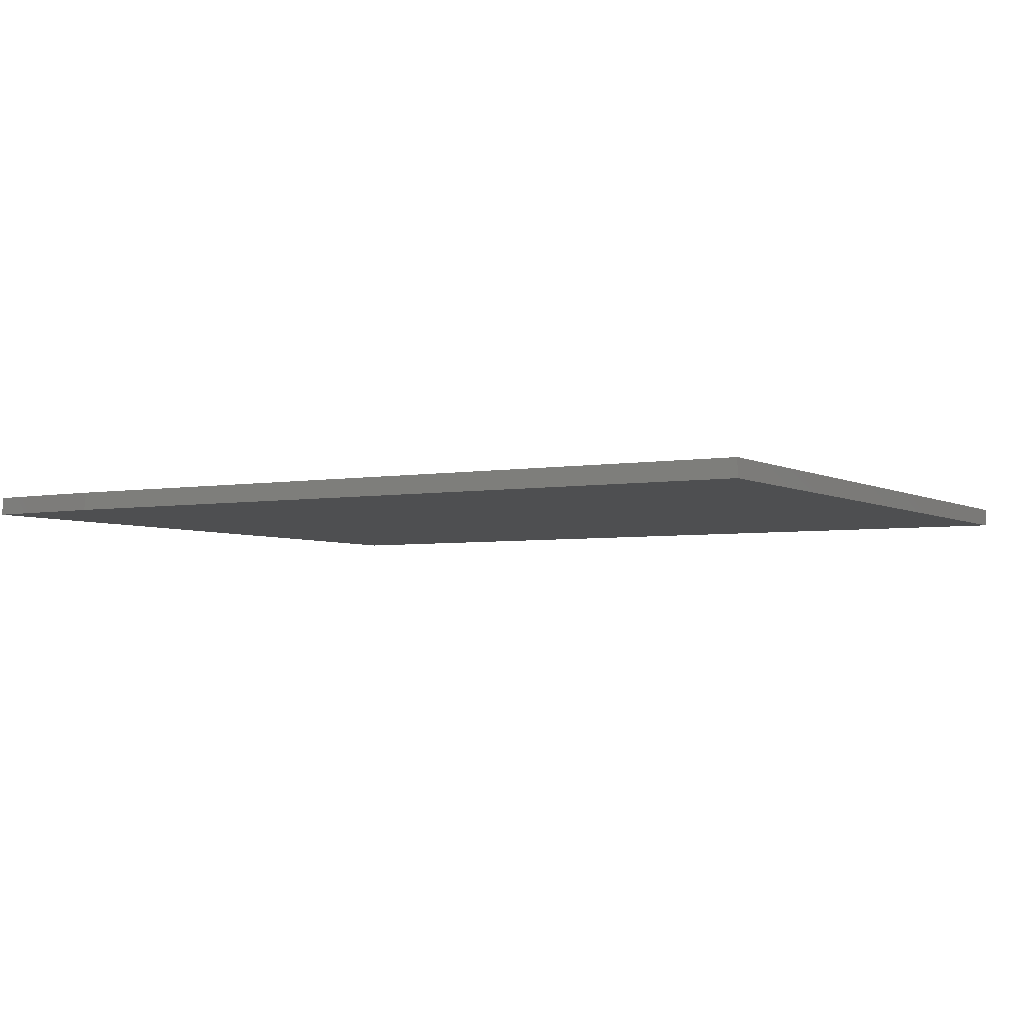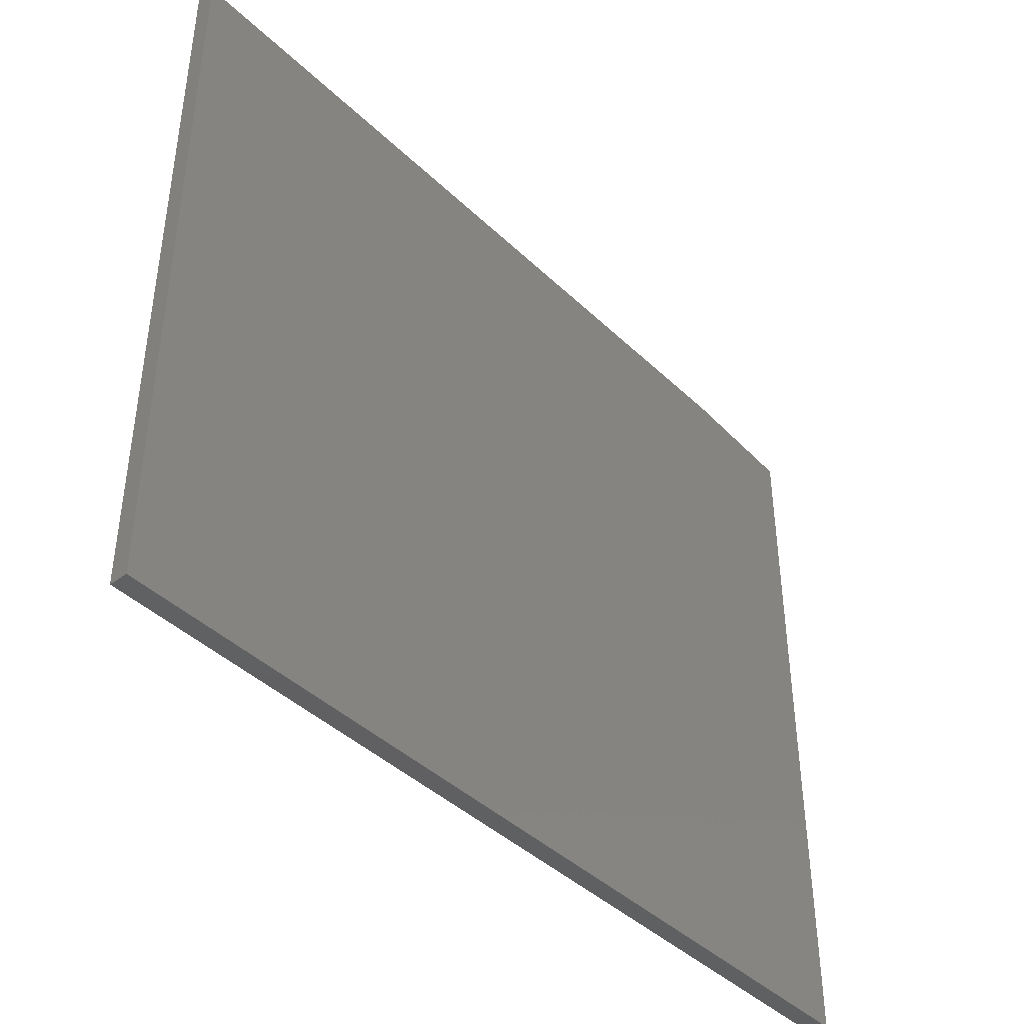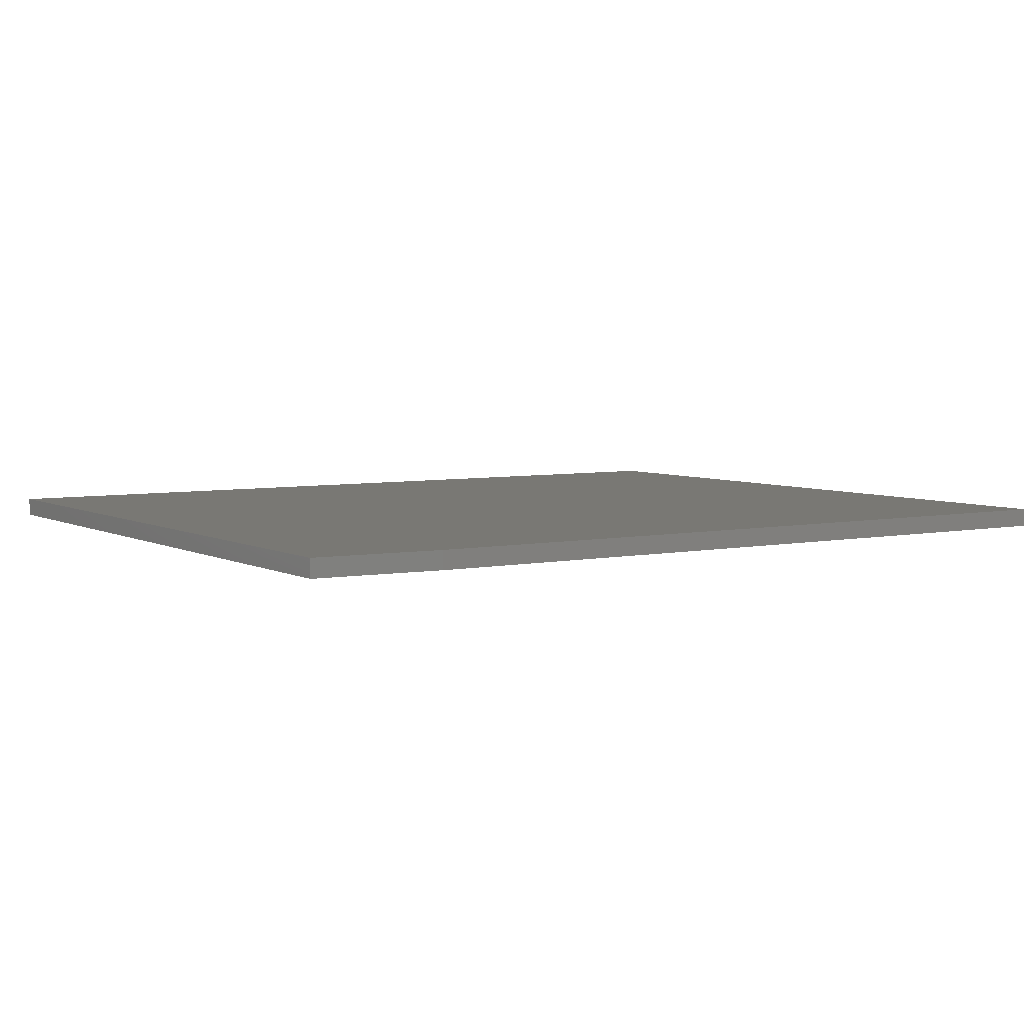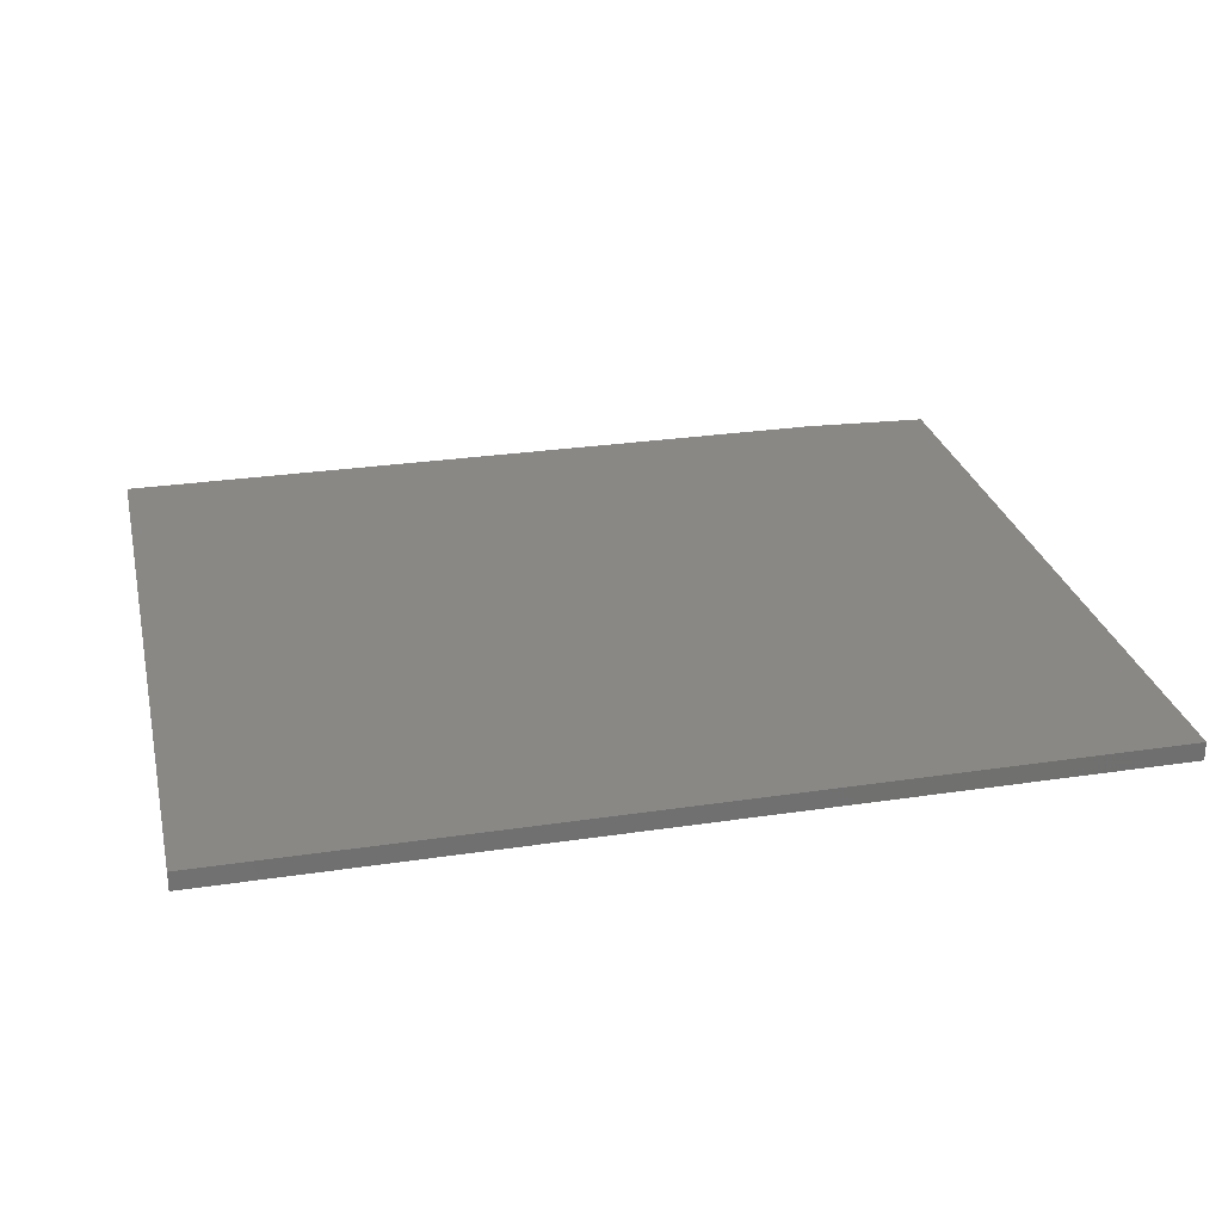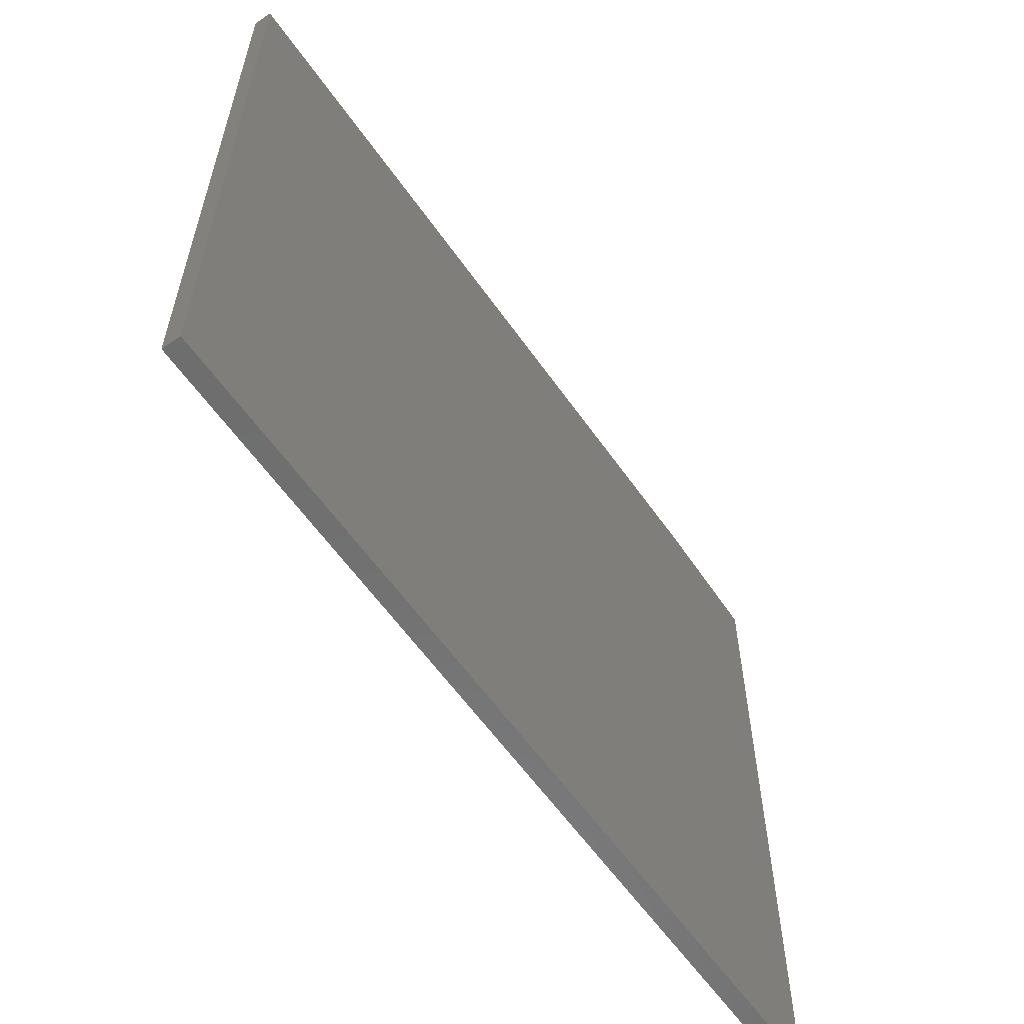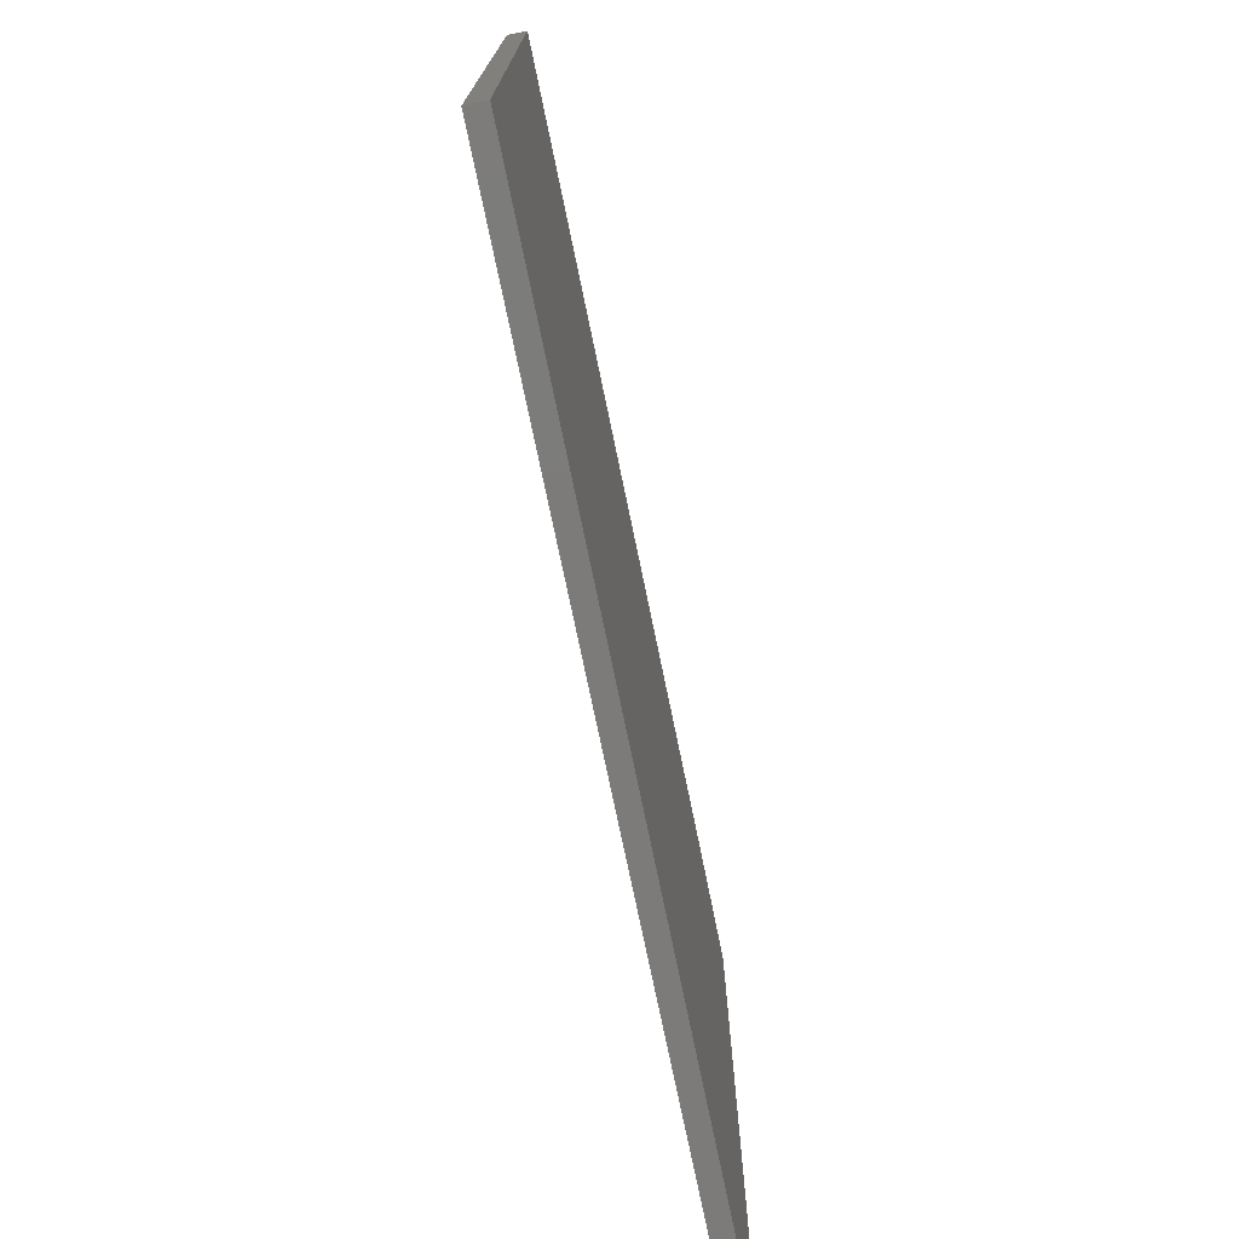
<metadata>
{"format":"stl","ext":"stl","renderer":"f3d","projection":"perspective","resolution":1024,"background":"white","views":[{"elev":-4.1,"azim":30.3,"up":"+Y"},{"elev":-42.2,"azim":131.5,"up":"+Z"},{"elev":5.2,"azim":-33.0,"up":"+Y"},{"elev":27.8,"azim":167.1,"up":"+Y"},{"elev":-59.4,"azim":124.8,"up":"+Z"},{"elev":-74.9,"azim":101.7,"up":"+Z"}]}
</metadata>
<code>
# stl→obj: 10 verts, 16 faces
v 0.1094 0.01562 -0.001316
v 0.75 0.01562 -0.001316
v 3.771e-17 0.01562 -0.009128
v 0.75 0.01562 -0.625
v 0 0.01562 -0.625
v 0 0 -0.625
v 0.75 -5.099e-33 -0.625
v 3.771e-17 6.838e-17 -0.009128
v 0.75 6.924e-17 -0.001316
v 0.1094 6.924e-17 -0.001316
f 1 2 3
f 3 2 4
f 3 4 5
f 6 7 8
f 8 7 9
f 8 9 10
f 3 5 8
f 8 5 6
f 2 1 9
f 9 1 10
f 8 10 3
f 3 10 1
f 4 2 7
f 7 2 9
f 5 4 6
f 6 4 7

</code>
